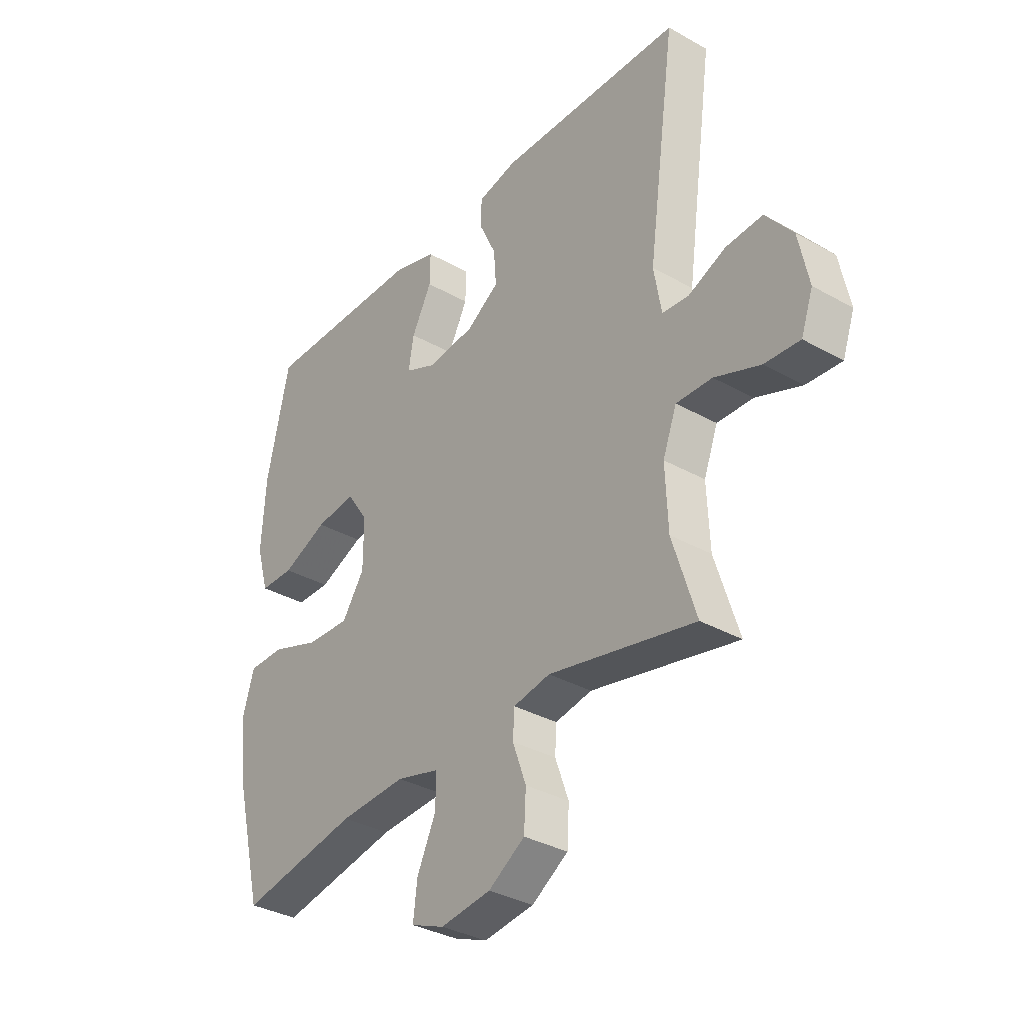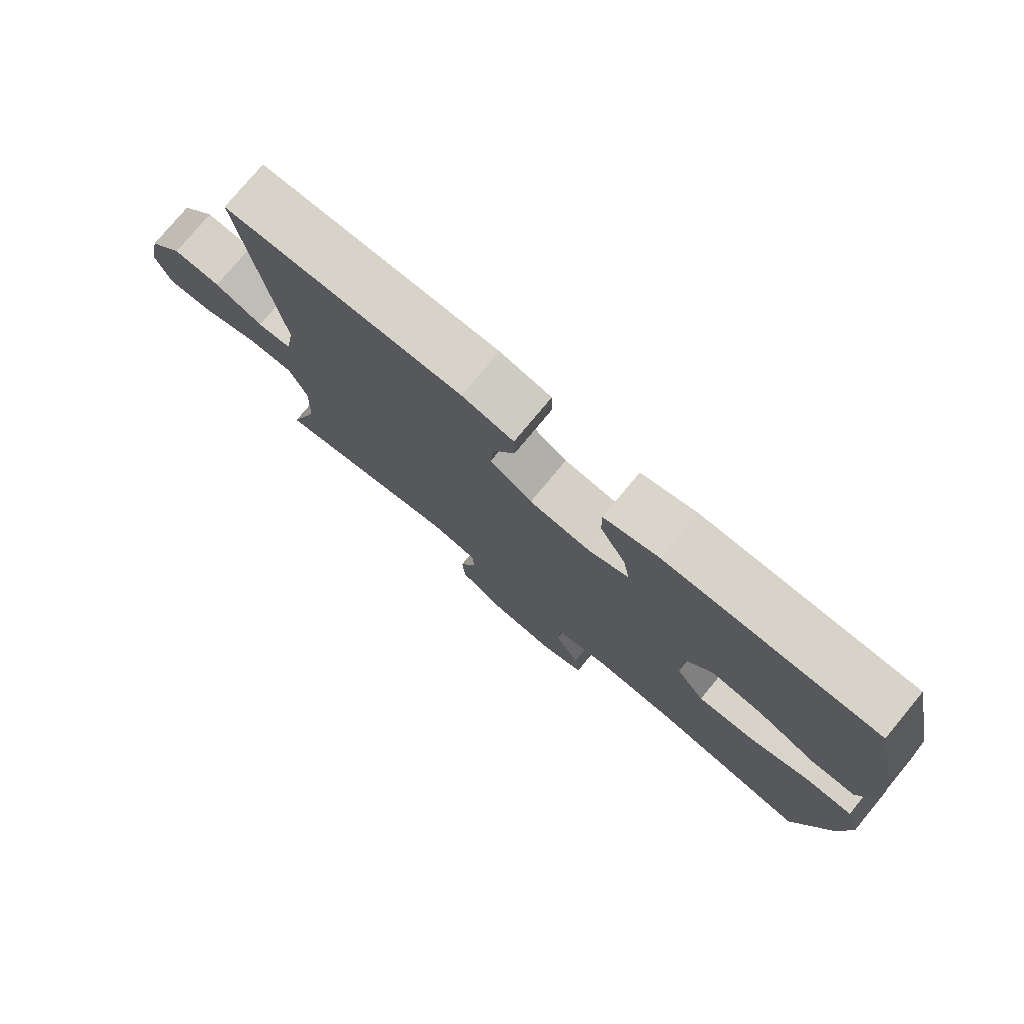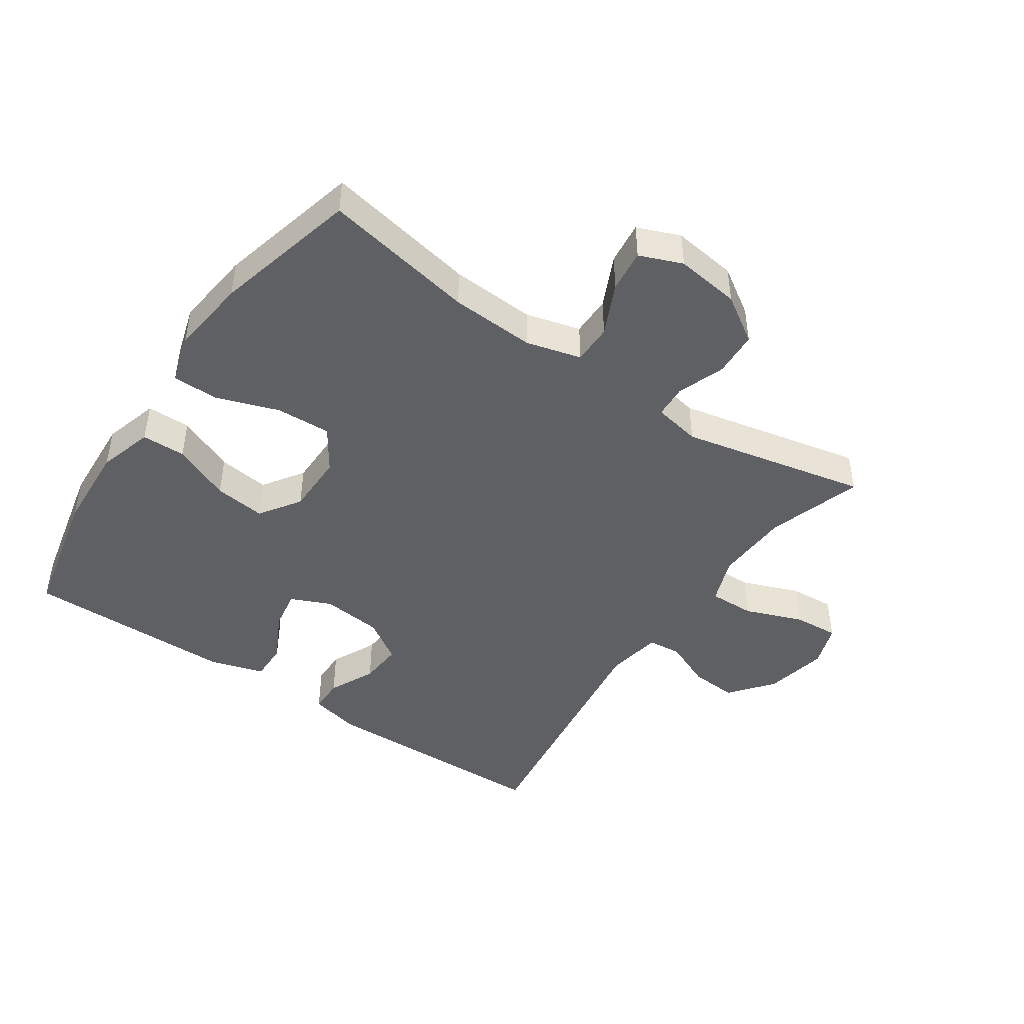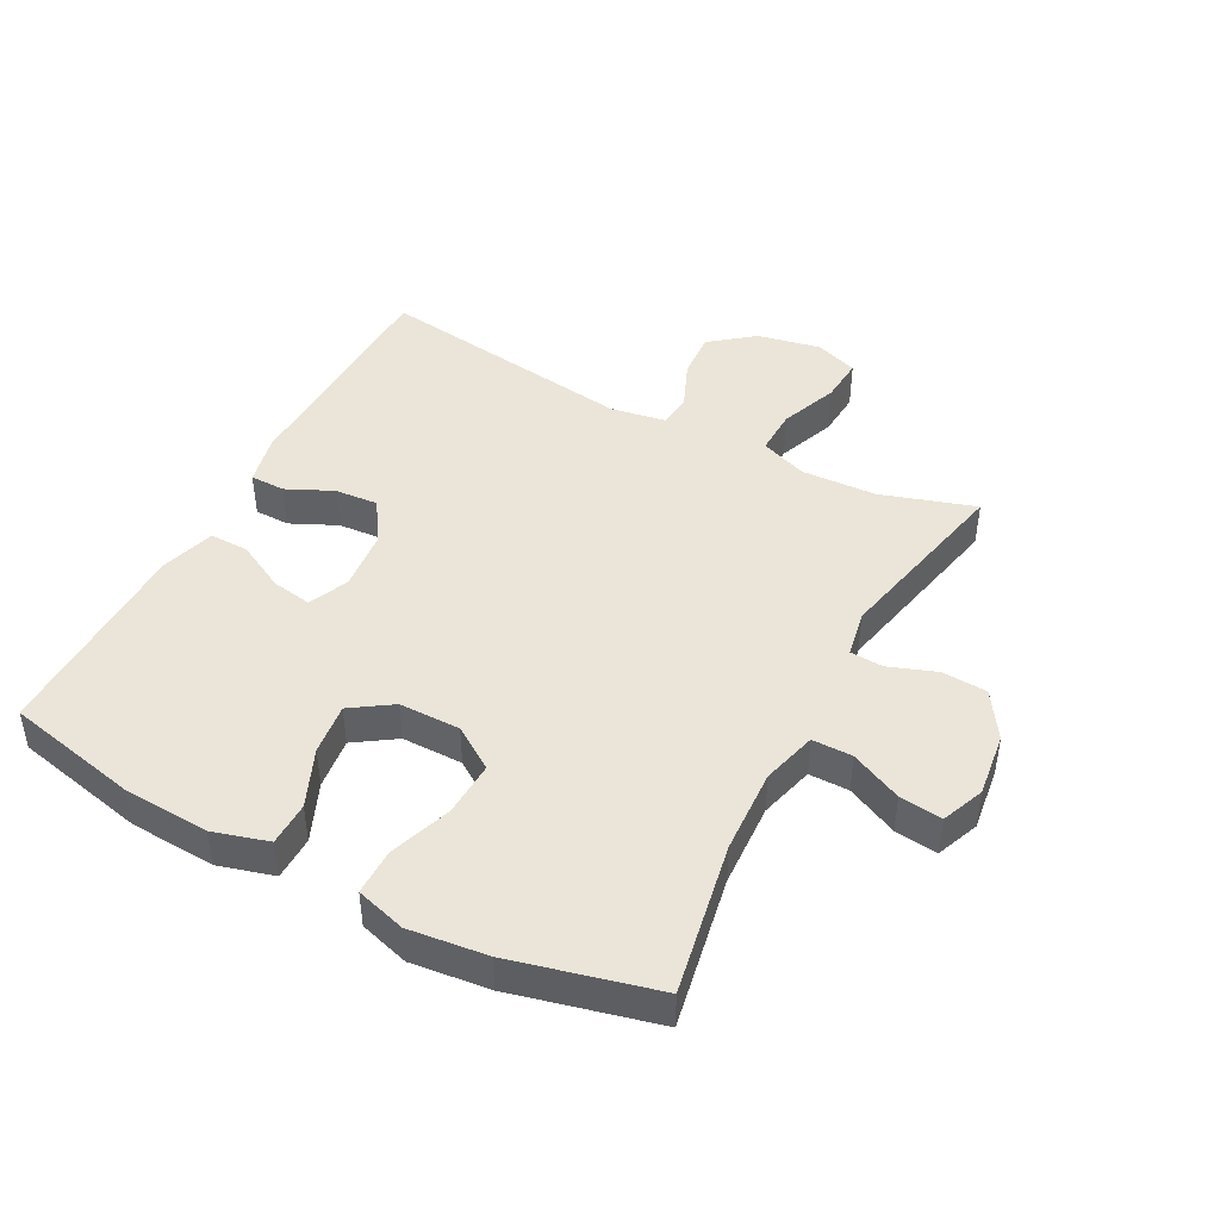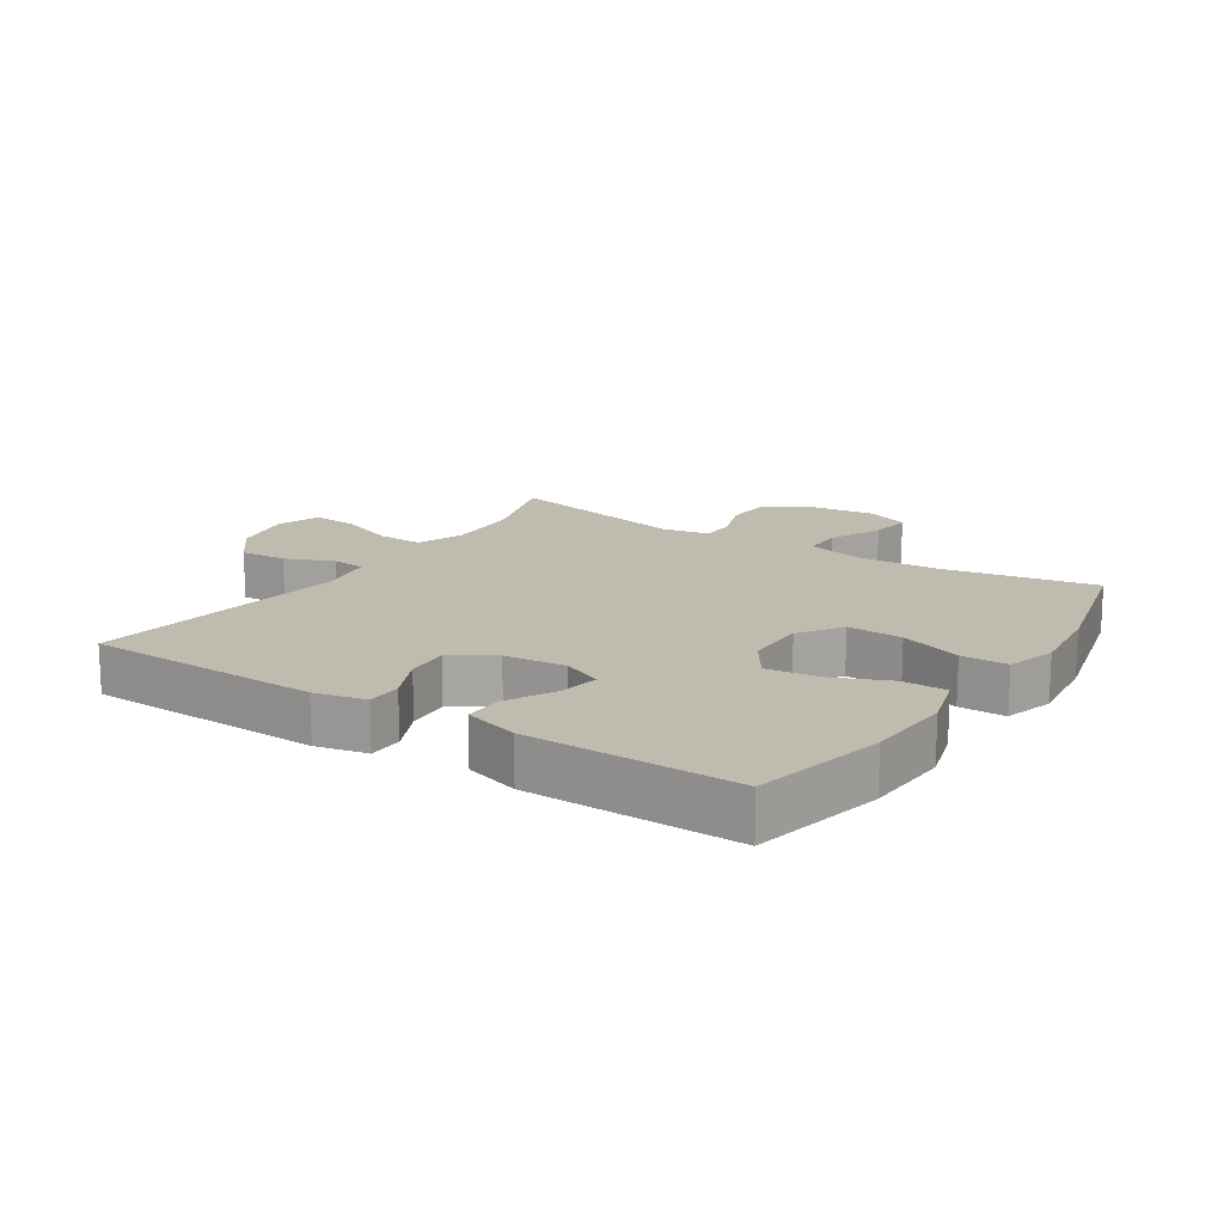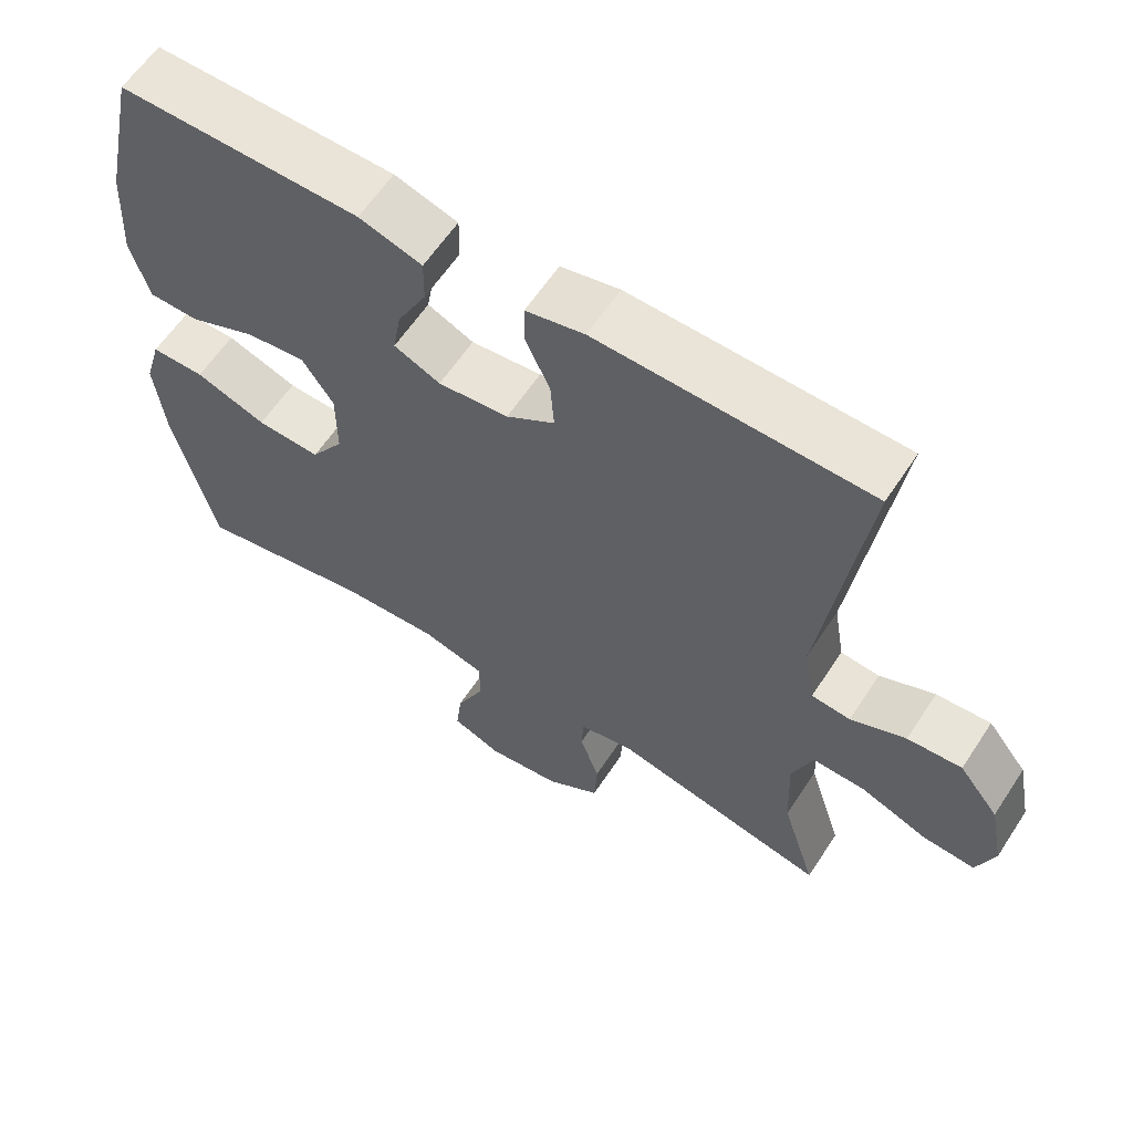
<metadata>
{"format":"obj","ext":"obj","renderer":"f3d","projection":"perspective","resolution":1024,"background":"white","views":[{"elev":-34.3,"azim":-127.3,"up":"+Z"},{"elev":77.4,"azim":39.7,"up":"+Z"},{"elev":-45.3,"azim":145.6,"up":"+Y"},{"elev":44.7,"azim":117.9,"up":"+Y"},{"elev":16.0,"azim":33.2,"up":"+Y"},{"elev":60.8,"azim":-146.8,"up":"+Z"}]}
</metadata>
<code>
v 0.5 0.07 0.5
v 0.546 0.07 0.291
v 0.554 0.07 0.155
v 0.529 0.07 0.068
v 0.46 0.07 0.067
v 0.369 0.07 0.106
v 0.288 0.07 0.116
v 0.245 0.07 0.052
v 0.245 0.07 -0.044
v 0.29 0.07 -0.111
v 0.377 0.07 -0.107
v 0.474 0.07 -0.073
v 0.547 0.07 -0.073
v 0.57 0.07 -0.151
v 0.556 0.07 -0.274
v 0.5 0.07 -0.5
v 0.261 0.07 -0.455
v 0.128 0.07 -0.448
v 0.042 0.07 -0.471
v 0.042 0.07 -0.534
v 0.08 0.07 -0.615
v 0.088 0.07 -0.682
v 0.021 0.07 -0.709
v -0.08 0.07 -0.696
v -0.153 0.07 -0.649
v -0.157 0.07 -0.578
v -0.13 0.07 -0.503
v -0.133 0.07 -0.451
v -0.207 0.07 -0.437
v -0.5 0.07 -0.5
v -0.453 0.07 -0.351
v -0.448 0.07 -0.233
v -0.476 0.07 -0.159
v -0.548 0.07 -0.161
v -0.639 0.07 -0.196
v -0.71 0.07 -0.201
v -0.734 0.07 -0.133
v -0.714 0.07 -0.034
v -0.66 0.07 0.034
v -0.586 0.07 0.029
v -0.511 0.07 -0.003
v -0.458 0.07 0.002
v -0.443 0.07 0.09
v -0.5 0.07 0.5
v -0.13 0.07 0.509
v -0.05 0.07 0.491
v -0.049 0.07 0.436
v -0.083 0.07 0.363
v -0.088 0.07 0.295
v -0.022 0.07 0.252
v 0.074 0.07 0.242
v 0.137 0.07 0.27
v 0.126 0.07 0.333
v 0.086 0.07 0.41
v 0.085 0.07 0.471
v 0.171 0.07 0.497
v 0.5 0 0.5
v 0.546 0 0.291
v 0.554 0 0.155
v 0.529 0 0.068
v 0.46 0 0.067
v 0.369 0 0.106
v 0.288 0 0.116
v 0.245 0 0.052
v 0.245 0 -0.044
v 0.29 0 -0.111
v 0.377 0 -0.107
v 0.474 0 -0.073
v 0.547 0 -0.073
v 0.57 0 -0.151
v 0.556 0 -0.274
v 0.5 0 -0.5
v 0.261 0 -0.455
v 0.128 0 -0.448
v 0.042 0 -0.471
v 0.042 0 -0.534
v 0.08 0 -0.615
v 0.088 0 -0.682
v 0.021 0 -0.709
v -0.08 0 -0.696
v -0.153 0 -0.649
v -0.157 0 -0.578
v -0.13 0 -0.503
v -0.133 0 -0.451
v -0.207 0 -0.437
v -0.5 0 -0.5
v -0.453 0 -0.351
v -0.448 0 -0.233
v -0.476 0 -0.159
v -0.548 0 -0.161
v -0.639 0 -0.196
v -0.71 0 -0.201
v -0.734 0 -0.133
v -0.714 0 -0.034
v -0.66 0 0.034
v -0.586 0 0.029
v -0.511 0 -0.003
v -0.458 0 0.002
v -0.443 0 0.09
v -0.5 0 0.5
v -0.13 0 0.509
v -0.05 0 0.491
v -0.049 0 0.436
v -0.083 0 0.363
v -0.088 0 0.295
v -0.022 0 0.252
v 0.074 0 0.242
v 0.137 0 0.27
v 0.126 0 0.333
v 0.086 0 0.41
v 0.085 0 0.471
v 0.171 0 0.497
f 4 5 6
f 3 4 6
f 2 3 6
f 1 2 6
f 56 1 6
f 55 56 6
f 54 55 6
f 53 54 6
f 52 53 6 7
f 51 52 7 8
f 50 51 8 9
f 49 50 9 10
f 46 47 48
f 45 46 48
f 44 45 48
f 43 44 48
f 42 43 48 49
f 39 40 41
f 38 39 41
f 37 38 41
f 36 37 41
f 35 36 41
f 34 35 41
f 33 34 41 42
f 42 49 10
f 33 42 10
f 32 33 10
f 29 30 31
f 32 10 11
f 31 32 11
f 29 31 11
f 28 29 11
f 25 26 27
f 24 25 27
f 23 24 27
f 22 23 27
f 21 22 27
f 20 21 27
f 19 20 27 28
f 15 16 17
f 14 15 17
f 13 14 17
f 12 13 17
f 11 12 17
f 11 17 18
f 11 18 19 28
f 62 61 60
f 62 60 59
f 62 59 58
f 62 58 57
f 62 57 112
f 62 112 111
f 62 111 110
f 62 110 109
f 63 62 109 108
f 64 63 108 107
f 65 64 107 106
f 66 65 106 105
f 104 103 102
f 104 102 101
f 104 101 100
f 104 100 99
f 105 104 99 98
f 97 96 95
f 97 95 94
f 97 94 93
f 97 93 92
f 97 92 91
f 97 91 90
f 98 97 90 89
f 66 105 98
f 66 98 89
f 66 89 88
f 87 86 85
f 67 66 88
f 67 88 87
f 67 87 85
f 67 85 84
f 83 82 81
f 83 81 80
f 83 80 79
f 83 79 78
f 83 78 77
f 83 77 76
f 84 83 76 75
f 73 72 71
f 73 71 70
f 73 70 69
f 73 69 68
f 73 68 67
f 74 73 67
f 84 75 74 67
f 1 57 58 2
f 2 58 59 3
f 3 59 60 4
f 4 60 61 5
f 5 61 62 6
f 6 62 63 7
f 7 63 64 8
f 8 64 65 9
f 9 65 66 10
f 10 66 67 11
f 11 67 68 12
f 12 68 69 13
f 13 69 70 14
f 14 70 71 15
f 15 71 72 16
f 16 72 73 17
f 17 73 74 18
f 18 74 75 19
f 19 75 76 20
f 20 76 77 21
f 21 77 78 22
f 22 78 79 23
f 23 79 80 24
f 24 80 81 25
f 25 81 82 26
f 26 82 83 27
f 27 83 84 28
f 28 84 85 29
f 29 85 86 30
f 30 86 87 31
f 31 87 88 32
f 32 88 89 33
f 33 89 90 34
f 34 90 91 35
f 35 91 92 36
f 36 92 93 37
f 37 93 94 38
f 38 94 95 39
f 39 95 96 40
f 40 96 97 41
f 41 97 98 42
f 42 98 99 43
f 43 99 100 44
f 44 100 101 45
f 45 101 102 46
f 46 102 103 47
f 47 103 104 48
f 48 104 105 49
f 49 105 106 50
f 50 106 107 51
f 51 107 108 52
f 52 108 109 53
f 53 109 110 54
f 54 110 111 55
f 55 111 112 56
f 56 112 57 1

</code>
